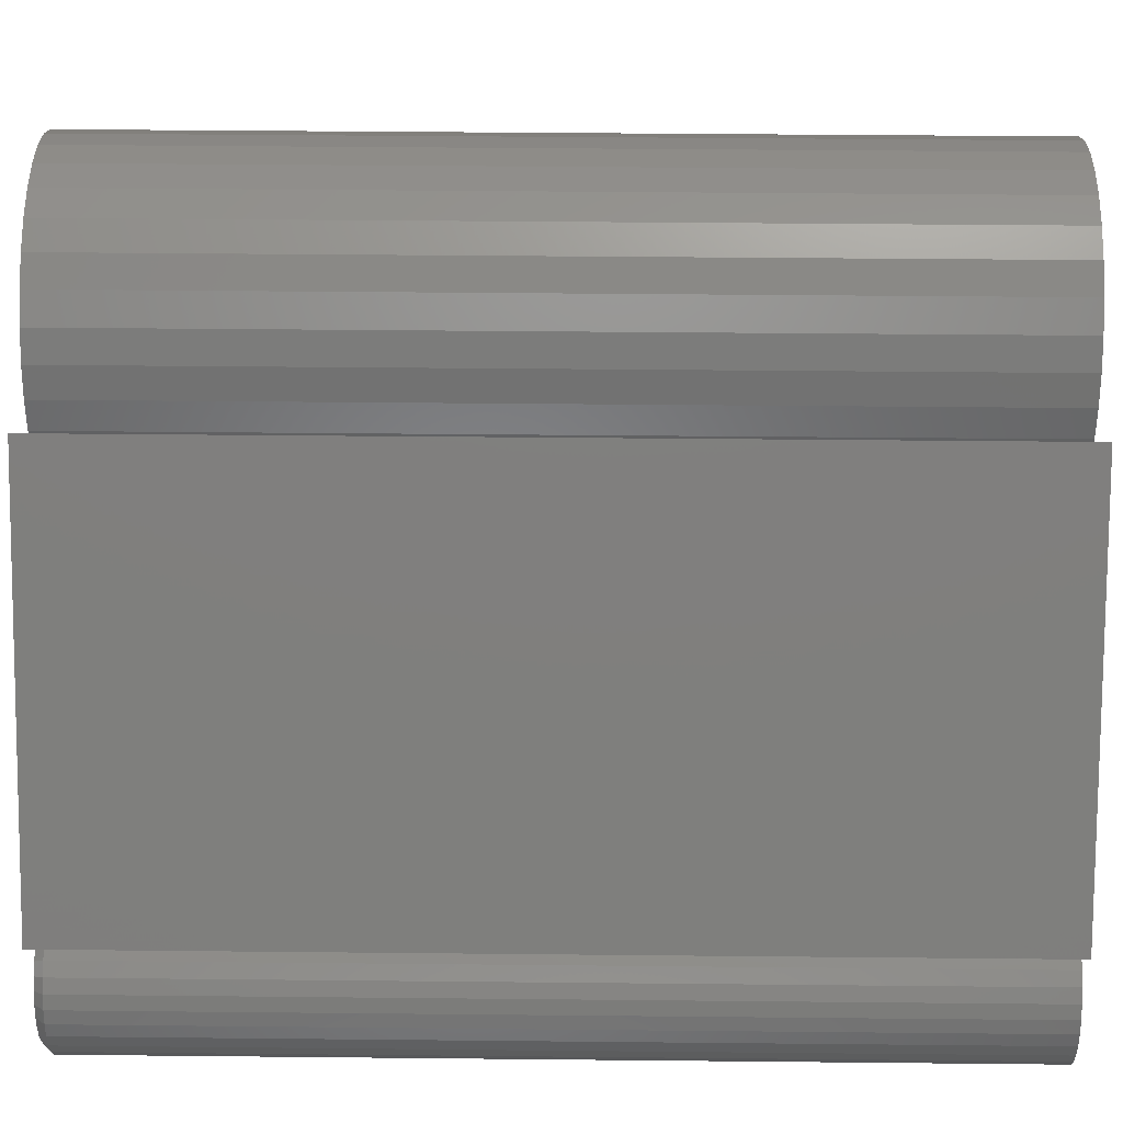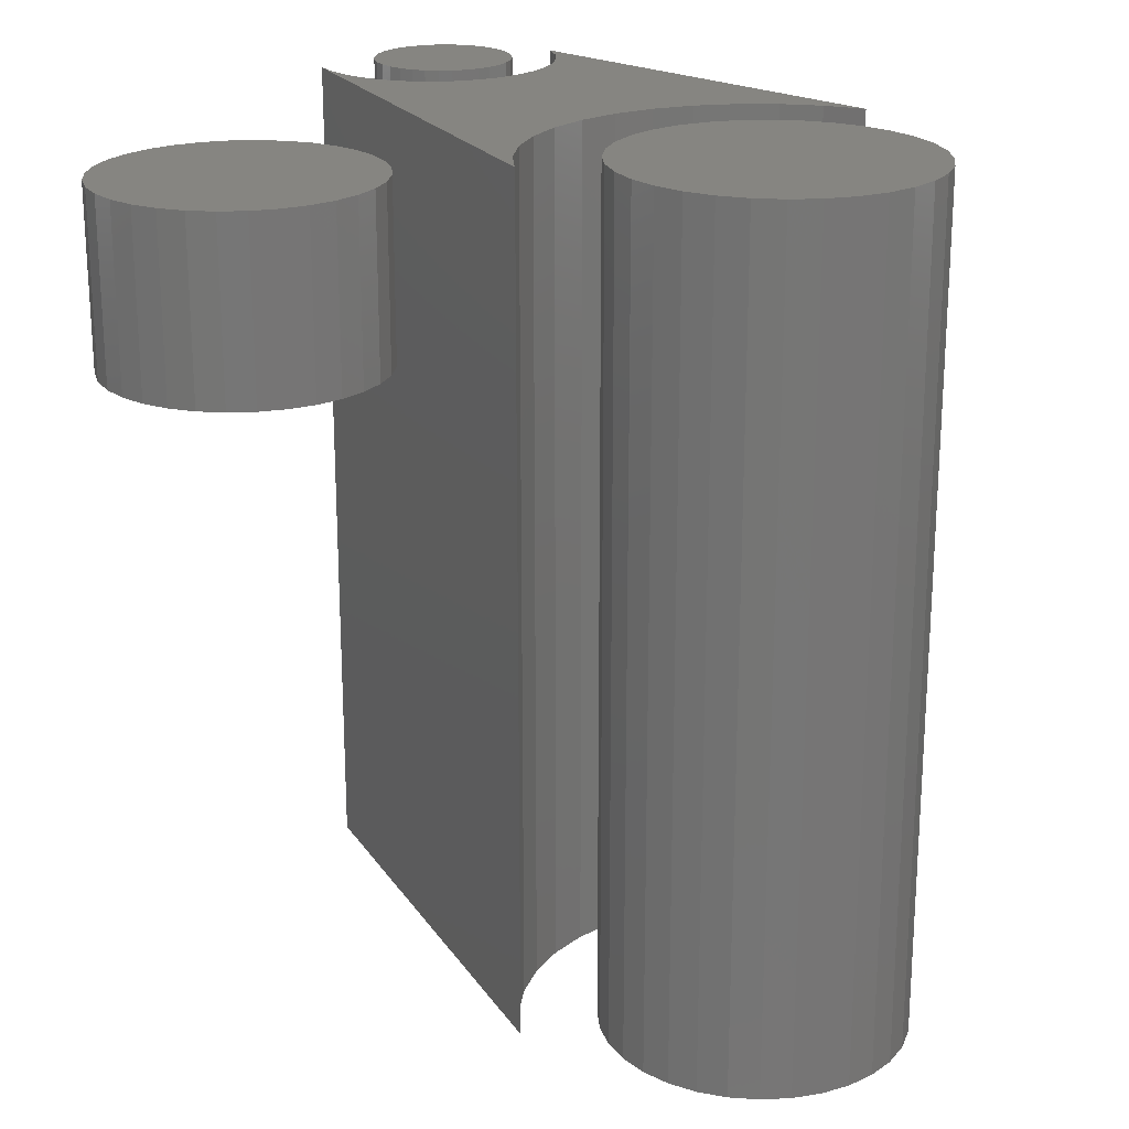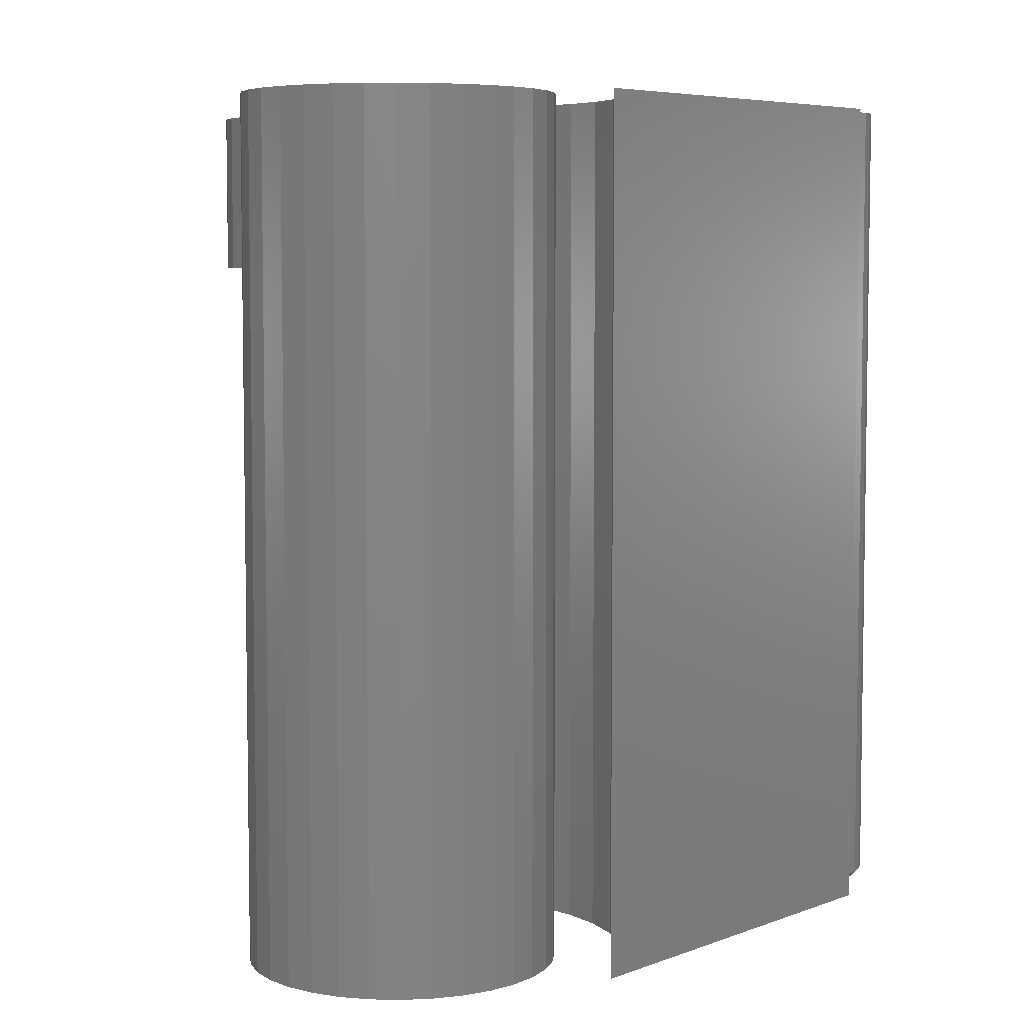
<metadata>
{"format":"stl","ext":"stl","renderer":"f3d","projection":"perspective","resolution":1024,"background":"white","views":[{"elev":42.7,"azim":90.7,"up":"+Z"},{"elev":21.5,"azim":-77.5,"up":"+Y"},{"elev":5.9,"azim":9.2,"up":"+Y"}]}
</metadata>
<code>
# stl→obj: 284 verts, 552 faces
v -0.3922 -0.1484 -0.04398
v -0.3476 -0.1484 -0.04398
v -0.3699 -0.1484 -0.04178
v -0.4137 -0.1484 -0.05049
v -0.3261 -0.1484 -0.05049
v -0.4335 -0.1484 -0.06107
v -0.3063 -0.1484 -0.06107
v -0.3063 -0.1484 -0.2514
v -0.4137 -0.1484 -0.262
v -0.3261 -0.1484 -0.262
v -0.3922 -0.1484 -0.2685
v -0.3476 -0.1484 -0.2685
v -0.3699 -0.1484 -0.2707
v -0.289 -0.1484 -0.0753
v -0.4508 -0.1484 -0.0753
v -0.2747 -0.1484 -0.09265
v -0.4651 -0.1484 -0.09265
v -0.2641 -0.1484 -0.1124
v -0.4757 -0.1484 -0.1124
v -0.2576 -0.1484 -0.1339
v -0.4822 -0.1484 -0.1339
v -0.2554 -0.1484 -0.1562
v -0.4844 -0.1484 -0.1562
v -0.2576 -0.1484 -0.1786
v -0.4822 -0.1484 -0.1786
v -0.2641 -0.1484 -0.2001
v -0.4757 -0.1484 -0.2001
v -0.2747 -0.1484 -0.2198
v -0.4651 -0.1484 -0.2198
v -0.289 -0.1484 -0.2372
v -0.4508 -0.1484 -0.2372
v -0.4335 -0.1484 -0.2514
v -0.3699 6.355e-18 -0.04178
v -0.3476 7.472e-18 -0.04398
v -0.3922 4.993e-18 -0.04398
v -0.4137 3.439e-18 -0.05049
v -0.3261 8.303e-18 -0.05049
v -0.4335 1.753e-18 -0.06107
v -0.3063 8.814e-18 -0.06107
v -0.3261 -3.439e-18 -0.262
v -0.4137 -8.303e-18 -0.262
v -0.3063 -1.753e-18 -0.2514
v -0.3922 -7.472e-18 -0.2685
v -0.3476 -4.993e-18 -0.2685
v -0.3699 -6.355e-18 -0.2707
v -0.4335 -8.814e-18 -0.2514
v -0.4508 -8.987e-18 -0.2372
v -0.289 3.081e-33 -0.2372
v -0.4651 -8.814e-18 -0.2198
v -0.2747 1.753e-18 -0.2198
v -0.4757 -8.303e-18 -0.2001
v -0.2641 3.439e-18 -0.2001
v -0.4822 -7.472e-18 -0.1786
v -0.2576 4.993e-18 -0.1786
v -0.4844 -6.355e-18 -0.1562
v -0.2554 6.355e-18 -0.1562
v -0.4822 -4.993e-18 -0.1339
v -0.2576 7.472e-18 -0.1339
v -0.4757 -3.439e-18 -0.1124
v -0.2641 8.303e-18 -0.1124
v -0.4651 -1.753e-18 -0.09265
v -0.2747 8.814e-18 -0.09265
v -0.4508 -3.852e-33 -0.0753
v -0.289 8.987e-18 -0.0753
v 0.1133 -0.75 -0.07169
v 0.1027 -0.75 -0.07064
v 0.09211 -0.75 -0.07169
v 0.08191 -0.75 -0.07478
v 0.1235 -0.75 -0.07478
v 0.07251 -0.75 -0.0798
v 0.1329 -0.75 -0.0798
v 0.06428 -0.75 -0.08656
v 0.1412 -0.75 -0.08656
v 0.05752 -0.75 -0.0948
v 0.1479 -0.75 -0.0948
v 0.05249 -0.75 -0.1042
v 0.1529 -0.75 -0.1042
v 0.0494 -0.75 -0.1144
v 0.156 -0.75 -0.1144
v 0.156 -0.75 -0.1356
v 0.05249 -0.75 -0.1458
v 0.1529 -0.75 -0.1458
v 0.05752 -0.75 -0.1552
v 0.1479 -0.75 -0.1552
v 0.06428 -0.75 -0.1634
v 0.1412 -0.75 -0.1634
v 0.07251 -0.75 -0.1702
v 0.1329 -0.75 -0.1702
v 0.08191 -0.75 -0.1752
v 0.1235 -0.75 -0.1752
v 0.09211 -0.75 -0.1783
v 0.1133 -0.75 -0.1783
v 0.1027 -0.75 -0.1794
v 0.1571 -0.75 -0.125
v 0.04836 -0.75 -0.125
v 0.0494 -0.75 -0.1356
v 0.1649 3.829e-18 -0.125
v 0.1649 -0.7422 -0.125
v 0.1637 3.082e-18 -0.1371
v 0.1637 -0.7422 -0.1371
v 0.1602 2.217e-18 -0.1488
v 0.1602 -0.7422 -0.1488
v 0.1544 1.266e-18 -0.1595
v 0.1544 -0.7422 -0.1595
v 0.1467 2.669e-19 -0.169
v 0.1467 -0.7422 -0.169
v 0.1373 -7.425e-19 -0.1767
v 0.1373 -0.7422 -0.1767
v 0.1265 -1.723e-18 -0.1824
v 0.1265 -0.7422 -0.1824
v 0.1148 -2.638e-18 -0.186
v 0.1148 -0.7422 -0.186
v 0.1027 -3.451e-18 -0.1872
v 0.1027 -0.7422 -0.1872
v 0.09058 -4.132e-18 -0.186
v 0.09058 -0.7422 -0.186
v 0.07892 -4.654e-18 -0.1824
v 0.07892 -0.7422 -0.1824
v 0.06817 -4.997e-18 -0.1767
v 0.06817 -0.7422 -0.1767
v 0.05875 -5.148e-18 -0.169
v 0.05875 -0.7422 -0.169
v 0.05102 -5.101e-18 -0.1595
v 0.05102 -0.7422 -0.1595
v 0.04528 -4.858e-18 -0.1488
v 0.04528 -0.7422 -0.1488
v 0.04174 -4.428e-18 -0.1371
v 0.04174 -0.7422 -0.1371
v 0.04054 -3.829e-18 -0.125
v 0.04054 -0.7422 -0.125
v 0.04174 -3.082e-18 -0.1129
v 0.04174 -0.7422 -0.1129
v 0.04528 -2.217e-18 -0.1012
v 0.04528 -0.7422 -0.1012
v 0.05102 -1.266e-18 -0.09046
v 0.05102 -0.7422 -0.09046
v 0.05875 -2.669e-19 -0.08104
v 0.05875 -0.7422 -0.08104
v 0.06817 7.425e-19 -0.07331
v 0.06817 -0.7422 -0.07331
v 0.07892 1.723e-18 -0.06756
v 0.07892 -0.7422 -0.06756
v 0.09058 2.638e-18 -0.06402
v 0.09058 -0.7422 -0.06402
v 0.1027 3.451e-18 -0.06283
v 0.1027 -0.7422 -0.06283
v 0.1148 4.132e-18 -0.06402
v 0.1148 -0.7422 -0.06402
v 0.1265 4.654e-18 -0.06756
v 0.1265 -0.7422 -0.06756
v 0.1373 4.997e-18 -0.07331
v 0.1373 -0.7422 -0.07331
v 0.1467 5.148e-18 -0.08104
v 0.1467 -0.7422 -0.08104
v 0.1544 5.101e-18 -0.09046
v 0.1544 -0.7422 -0.09046
v 0.1602 4.858e-18 -0.1012
v 0.1602 -0.7422 -0.1012
v 0.1637 4.428e-18 -0.1129
v 0.1637 -0.7422 -0.1129
v -0.008402 -0.75 -0.128
v -0.005843 -0.75 -0.1077
v -0.2338 -0.75 0.02523
v 0.0005099 -0.75 -0.08814
v 0.01043 -0.75 -0.07016
v 0.02356 -0.75 -0.05437
v 0.03943 -0.75 -0.04134
v 0.05748 -0.75 -0.03154
v 0.07704 -0.75 -0.02531
v -0.03783 -0.75 0.272
v -0.03248 -0.75 0.2361
v 0.09744 -0.75 -0.02288
v 0.1179 -0.75 -0.02434
v 0.1378 -0.75 -0.02963
v 0.1562 -0.75 -0.03857
v -0.03372 -0.75 0.1998
v -0.0415 -0.75 0.1644
v -0.05556 -0.75 0.131
v -0.07544 -0.75 0.1007
v -0.1005 -0.75 0.07442
v -0.1299 -0.75 0.05315
v -0.1626 -0.75 0.03756
v -0.1976 -0.75 0.02815
v -0.3047 -0.75 0.03906
v 0.03413 -0.75 -0.2175
v 0.01907 -0.75 -0.2035
v 0.006912 -0.75 -0.187
v -0.001908 -0.75 -0.1684
v -0.2699 -0.75 0.02891
v -0.007074 -0.75 -0.1485
v -0.2338 -1.258e-17 0.02523
v -0.005843 -4.4e-18 -0.1077
v -0.008402 -5.814e-18 -0.128
v 0.0005099 -2.827e-18 -0.08814
v 0.01043 -1.154e-18 -0.07016
v 0.02356 5.61e-19 -0.05437
v 0.03943 2.256e-18 -0.04134
v 0.05748 3.87e-18 -0.03154
v 0.07704 5.345e-18 -0.02531
v -0.03783 2.936e-17 0.272
v 0.1562 8.914e-18 -0.03857
v 0.1378 8.446e-18 -0.02963
v 0.1179 7.675e-18 -0.02434
v 0.09744 6.629e-18 -0.02288
v -0.03248 1.177e-17 0.2361
v -0.1976 -1.039e-17 0.02815
v -0.1626 -7.856e-18 0.03756
v -0.1299 -5.064e-18 0.05315
v -0.1005 -2.105e-18 0.07442
v -0.07544 9.234e-19 0.1007
v -0.05556 3.921e-18 0.131
v -0.0415 6.79e-18 0.1644
v -0.03372 9.434e-18 0.1998
v -0.3047 0 0.03906
v -0.2699 -1.435e-17 0.02891
v -0.001908 -7.975e-18 -0.1684
v 0.006912 -8.643e-18 -0.187
v 0.01907 -9.002e-18 -0.2035
v 0.03413 2.788e-18 -0.2175
v -0.007074 -7.02e-18 -0.1485
v -0.2546 -0.75 0.3582
v -0.2022 -0.75 0.3582
v -0.2284 -0.75 0.3608
v -0.2797 -0.75 0.3506
v -0.177 -0.75 0.3506
v -0.177 -0.75 0.1026
v -0.2546 -0.75 0.09493
v -0.2022 -0.75 0.09493
v -0.2284 -0.75 0.09235
v -0.1538 -0.75 0.3382
v -0.3029 -0.75 0.3382
v -0.1335 -0.75 0.3215
v -0.3233 -0.75 0.3215
v -0.1168 -0.75 0.3011
v -0.34 -0.75 0.3011
v -0.1044 -0.75 0.2779
v -0.3524 -0.75 0.2779
v -0.09674 -0.75 0.2527
v -0.36 -0.75 0.2527
v -0.09416 -0.75 0.2266
v -0.3626 -0.75 0.2266
v -0.09674 -0.75 0.2004
v -0.36 -0.75 0.2004
v -0.1044 -0.75 0.1752
v -0.3524 -0.75 0.1752
v -0.1168 -0.75 0.152
v -0.34 -0.75 0.152
v -0.1335 -0.75 0.1317
v -0.3233 -0.75 0.1317
v -0.1538 -0.75 0.115
v -0.3029 -0.75 0.115
v -0.2797 -0.75 0.1026
v -0.2284 7.45e-18 0.3608
v -0.2022 8.76e-18 0.3582
v -0.2546 5.854e-18 0.3582
v -0.2797 4.032e-18 0.3506
v -0.177 9.734e-18 0.3506
v -0.2022 -5.854e-18 0.09493
v -0.2546 -8.76e-18 0.09493
v -0.177 -4.032e-18 0.1026
v -0.2284 -7.45e-18 0.09235
v -0.2797 -9.734e-18 0.1026
v -0.3029 -1.033e-17 0.115
v -0.1538 -2.055e-18 0.115
v -0.3233 -1.054e-17 0.1317
v -0.1335 -1.464e-32 0.1317
v -0.34 -1.033e-17 0.152
v -0.1168 2.055e-18 0.152
v -0.3524 -9.734e-18 0.1752
v -0.1044 4.032e-18 0.1752
v -0.36 -8.76e-18 0.2004
v -0.09674 5.854e-18 0.2004
v -0.3626 -7.45e-18 0.2266
v -0.09416 7.45e-18 0.2266
v -0.36 -5.854e-18 0.2527
v -0.09674 8.76e-18 0.2527
v -0.3524 -4.032e-18 0.2779
v -0.1044 9.734e-18 0.2779
v -0.34 -2.055e-18 0.3011
v -0.1168 1.033e-17 0.3011
v -0.3233 -5.393e-33 0.3215
v -0.1335 1.054e-17 0.3215
v -0.3029 2.055e-18 0.3382
v -0.1538 1.033e-17 0.3382
f 1 2 3
f 2 1 4
f 2 4 5
f 5 4 6
f 5 6 7
f 8 9 10
f 10 9 11
f 10 11 12
f 12 11 13
f 7 6 14
f 14 6 15
f 14 15 16
f 16 15 17
f 16 17 18
f 18 17 19
f 18 19 20
f 20 19 21
f 20 21 22
f 22 21 23
f 22 23 24
f 24 23 25
f 24 25 26
f 26 25 27
f 26 27 28
f 28 27 29
f 28 29 30
f 30 29 31
f 30 31 8
f 8 31 32
f 8 32 9
f 33 34 35
f 36 35 34
f 37 36 34
f 38 36 37
f 39 38 37
f 40 41 42
f 43 41 40
f 44 43 40
f 45 43 44
f 41 46 42
f 42 46 47
f 42 47 48
f 48 47 49
f 48 49 50
f 50 49 51
f 50 51 52
f 52 51 53
f 52 53 54
f 54 53 55
f 54 55 56
f 56 55 57
f 56 57 58
f 58 57 59
f 58 59 60
f 60 59 61
f 60 61 62
f 62 61 63
f 62 63 64
f 64 63 38
f 64 38 39
f 56 22 54
f 54 22 24
f 54 24 52
f 52 24 26
f 52 26 50
f 50 26 28
f 50 28 48
f 48 28 30
f 48 30 42
f 42 30 8
f 42 8 40
f 40 8 10
f 40 10 44
f 44 10 12
f 44 12 45
f 45 12 13
f 45 13 43
f 43 13 11
f 43 11 41
f 41 11 9
f 41 9 46
f 46 9 32
f 46 32 47
f 47 32 31
f 47 31 49
f 49 31 29
f 49 29 51
f 51 29 27
f 51 27 53
f 53 27 25
f 53 25 55
f 55 25 23
f 55 23 57
f 57 23 21
f 57 21 59
f 59 21 19
f 59 19 61
f 61 19 17
f 61 17 63
f 63 17 15
f 63 15 38
f 38 15 6
f 38 6 36
f 36 6 4
f 36 4 35
f 35 4 1
f 35 1 33
f 33 1 3
f 33 3 34
f 34 3 2
f 34 2 37
f 37 2 5
f 37 5 39
f 39 5 7
f 39 7 64
f 64 7 14
f 64 14 62
f 62 14 16
f 62 16 60
f 60 16 18
f 60 18 58
f 58 18 20
f 58 20 56
f 56 20 22
f 65 66 67
f 67 68 65
f 65 68 69
f 69 68 70
f 69 70 71
f 71 70 72
f 71 72 73
f 73 72 74
f 73 74 75
f 75 74 76
f 75 76 77
f 77 76 78
f 77 78 79
f 80 81 82
f 82 81 83
f 82 83 84
f 84 83 85
f 84 85 86
f 86 85 87
f 86 87 88
f 88 87 89
f 88 89 90
f 90 89 91
f 90 91 92
f 91 93 92
f 79 78 94
f 94 78 95
f 94 95 80
f 80 95 96
f 80 96 81
f 97 98 99
f 99 98 100
f 99 100 101
f 101 100 102
f 101 102 103
f 103 102 104
f 103 104 105
f 105 104 106
f 105 106 107
f 107 106 108
f 107 108 109
f 109 108 110
f 109 110 111
f 111 110 112
f 111 112 113
f 113 112 114
f 113 114 115
f 115 114 116
f 115 116 117
f 117 116 118
f 117 118 119
f 119 118 120
f 119 120 121
f 121 120 122
f 121 122 123
f 123 122 124
f 123 124 125
f 125 124 126
f 125 126 127
f 127 126 128
f 127 128 129
f 129 128 130
f 129 130 131
f 131 130 132
f 131 132 133
f 133 132 134
f 133 134 135
f 135 134 136
f 135 136 137
f 137 136 138
f 137 138 139
f 139 138 140
f 139 140 141
f 141 140 142
f 141 142 143
f 143 142 144
f 143 144 145
f 145 144 146
f 145 146 147
f 147 146 148
f 147 148 149
f 149 148 150
f 149 150 151
f 151 150 152
f 151 152 153
f 153 152 154
f 153 154 155
f 155 154 156
f 155 156 157
f 157 156 158
f 157 158 159
f 159 158 160
f 159 160 97
f 97 160 98
f 95 78 130
f 78 132 130
f 98 160 94
f 160 79 94
f 160 158 77
f 79 160 77
f 156 154 75
f 75 158 156
f 77 158 75
f 152 150 69
f 71 152 69
f 71 73 152
f 148 146 65
f 65 150 148
f 69 150 65
f 144 142 68
f 67 144 68
f 67 66 144
f 140 138 70
f 70 142 140
f 68 142 70
f 136 134 76
f 74 136 76
f 74 72 136
f 78 134 132
f 76 134 78
f 73 75 154
f 154 152 73
f 66 65 146
f 146 144 66
f 72 70 138
f 138 136 72
f 94 80 98
f 80 100 98
f 130 128 95
f 128 96 95
f 128 126 81
f 96 128 81
f 124 122 83
f 83 126 124
f 81 126 83
f 120 118 89
f 87 120 89
f 87 85 120
f 116 114 91
f 91 118 116
f 89 118 91
f 112 110 90
f 92 112 90
f 92 93 112
f 108 106 88
f 88 110 108
f 90 110 88
f 104 102 82
f 84 104 82
f 84 86 104
f 80 102 100
f 82 102 80
f 85 83 122
f 122 120 85
f 93 91 114
f 114 112 93
f 86 88 106
f 106 104 86
f 145 147 143
f 141 143 147
f 149 141 147
f 139 141 149
f 151 139 149
f 137 139 151
f 153 137 151
f 135 137 153
f 155 135 153
f 105 121 103
f 119 121 105
f 107 119 105
f 117 119 107
f 109 117 107
f 115 117 109
f 111 115 109
f 113 115 111
f 121 123 103
f 103 123 125
f 103 125 101
f 101 125 127
f 101 127 99
f 99 127 129
f 99 129 97
f 97 129 131
f 97 131 159
f 159 131 133
f 159 133 157
f 157 133 135
f 157 135 155
f 161 162 163
f 162 164 163
f 164 165 163
f 165 166 163
f 166 167 163
f 167 168 163
f 168 169 163
f 170 171 172
f 170 172 173
f 170 173 174
f 170 174 175
f 172 171 176
f 172 176 177
f 172 177 178
f 172 178 179
f 172 179 180
f 172 180 181
f 172 181 182
f 172 182 183
f 172 183 163
f 172 163 169
f 184 185 186
f 184 186 187
f 184 187 188
f 184 188 189
f 189 188 163
f 163 188 190
f 163 190 161
f 191 192 193
f 191 194 192
f 191 195 194
f 191 196 195
f 191 197 196
f 191 198 197
f 191 199 198
f 200 201 202
f 200 202 203
f 200 203 204
f 200 204 205
f 204 199 191
f 204 191 206
f 204 206 207
f 204 207 208
f 204 208 209
f 204 209 210
f 204 210 211
f 204 211 212
f 204 212 213
f 204 213 205
f 214 215 216
f 214 216 217
f 214 217 218
f 214 218 219
f 193 220 191
f 191 220 216
f 191 216 215
f 214 219 184
f 184 219 185
f 209 179 210
f 210 179 178
f 210 178 211
f 211 178 177
f 211 177 212
f 212 177 176
f 212 176 213
f 213 176 171
f 213 171 205
f 205 171 170
f 205 170 200
f 179 209 180
f 180 209 208
f 180 208 181
f 181 208 207
f 181 207 182
f 182 207 206
f 182 206 183
f 183 206 191
f 183 191 163
f 163 191 215
f 163 215 189
f 189 215 214
f 189 214 184
f 201 200 175
f 175 200 170
f 195 164 194
f 194 164 162
f 194 162 192
f 192 162 161
f 192 161 193
f 193 161 190
f 193 190 220
f 220 190 188
f 220 188 216
f 216 188 187
f 216 187 217
f 217 187 186
f 217 186 218
f 218 186 185
f 218 185 219
f 164 195 165
f 165 195 196
f 165 196 166
f 166 196 197
f 166 197 167
f 167 197 198
f 167 198 168
f 168 198 199
f 168 199 169
f 169 199 204
f 169 204 172
f 172 204 203
f 172 203 173
f 173 203 202
f 173 202 174
f 174 202 201
f 174 201 175
f 221 222 223
f 222 221 224
f 222 224 225
f 226 227 228
f 228 227 229
f 225 224 230
f 230 224 231
f 230 231 232
f 232 231 233
f 232 233 234
f 234 233 235
f 234 235 236
f 236 235 237
f 236 237 238
f 238 237 239
f 238 239 240
f 240 239 241
f 240 241 242
f 242 241 243
f 242 243 244
f 244 243 245
f 244 245 246
f 246 245 247
f 246 247 248
f 248 247 249
f 248 249 250
f 250 249 251
f 250 251 226
f 226 251 252
f 226 252 227
f 253 254 255
f 256 255 254
f 257 256 254
f 258 259 260
f 261 259 258
f 259 262 260
f 260 262 263
f 260 263 264
f 264 263 265
f 264 265 266
f 266 265 267
f 266 267 268
f 268 267 269
f 268 269 270
f 270 269 271
f 270 271 272
f 272 271 273
f 272 273 274
f 274 273 275
f 274 275 276
f 276 275 277
f 276 277 278
f 278 277 279
f 278 279 280
f 280 279 281
f 280 281 282
f 282 281 283
f 282 283 284
f 284 283 256
f 284 256 257
f 274 240 272
f 272 240 242
f 272 242 270
f 270 242 244
f 270 244 268
f 268 244 246
f 268 246 266
f 266 246 248
f 266 248 264
f 264 248 250
f 264 250 260
f 260 250 226
f 260 226 258
f 258 226 228
f 258 228 261
f 261 228 229
f 261 229 259
f 259 229 227
f 259 227 262
f 262 227 252
f 262 252 263
f 263 252 251
f 263 251 265
f 265 251 249
f 265 249 267
f 267 249 247
f 267 247 269
f 269 247 245
f 269 245 271
f 271 245 243
f 271 243 273
f 273 243 241
f 273 241 275
f 275 241 239
f 275 239 277
f 277 239 237
f 277 237 279
f 279 237 235
f 279 235 281
f 281 235 233
f 281 233 283
f 283 233 231
f 283 231 256
f 256 231 224
f 256 224 255
f 255 224 221
f 255 221 253
f 253 221 223
f 253 223 254
f 254 223 222
f 254 222 257
f 257 222 225
f 257 225 284
f 284 225 230
f 284 230 282
f 282 230 232
f 282 232 280
f 280 232 234
f 280 234 278
f 278 234 236
f 278 236 276
f 276 236 238
f 276 238 274
f 274 238 240

</code>
